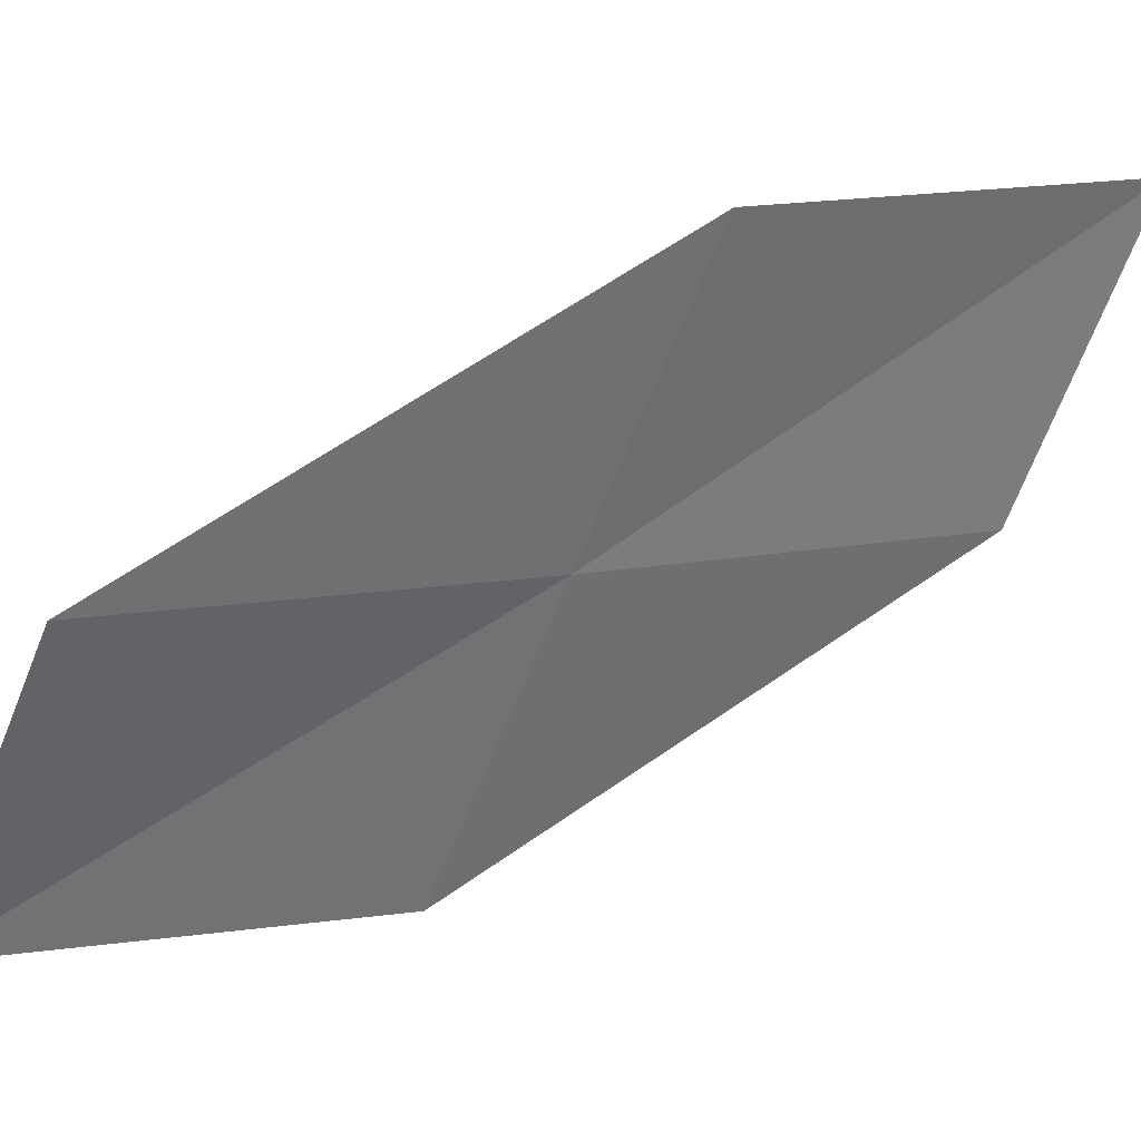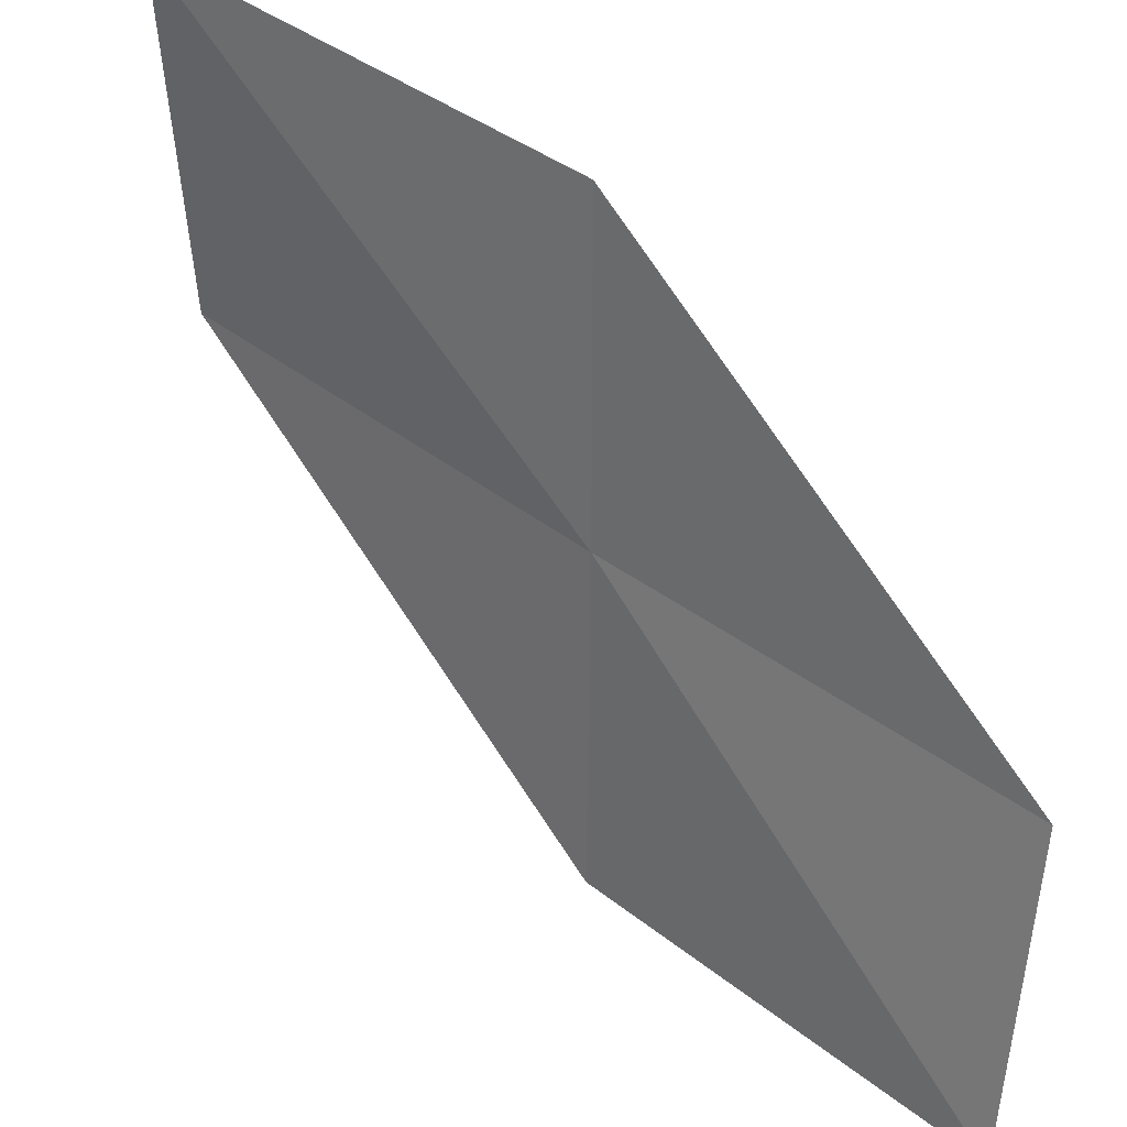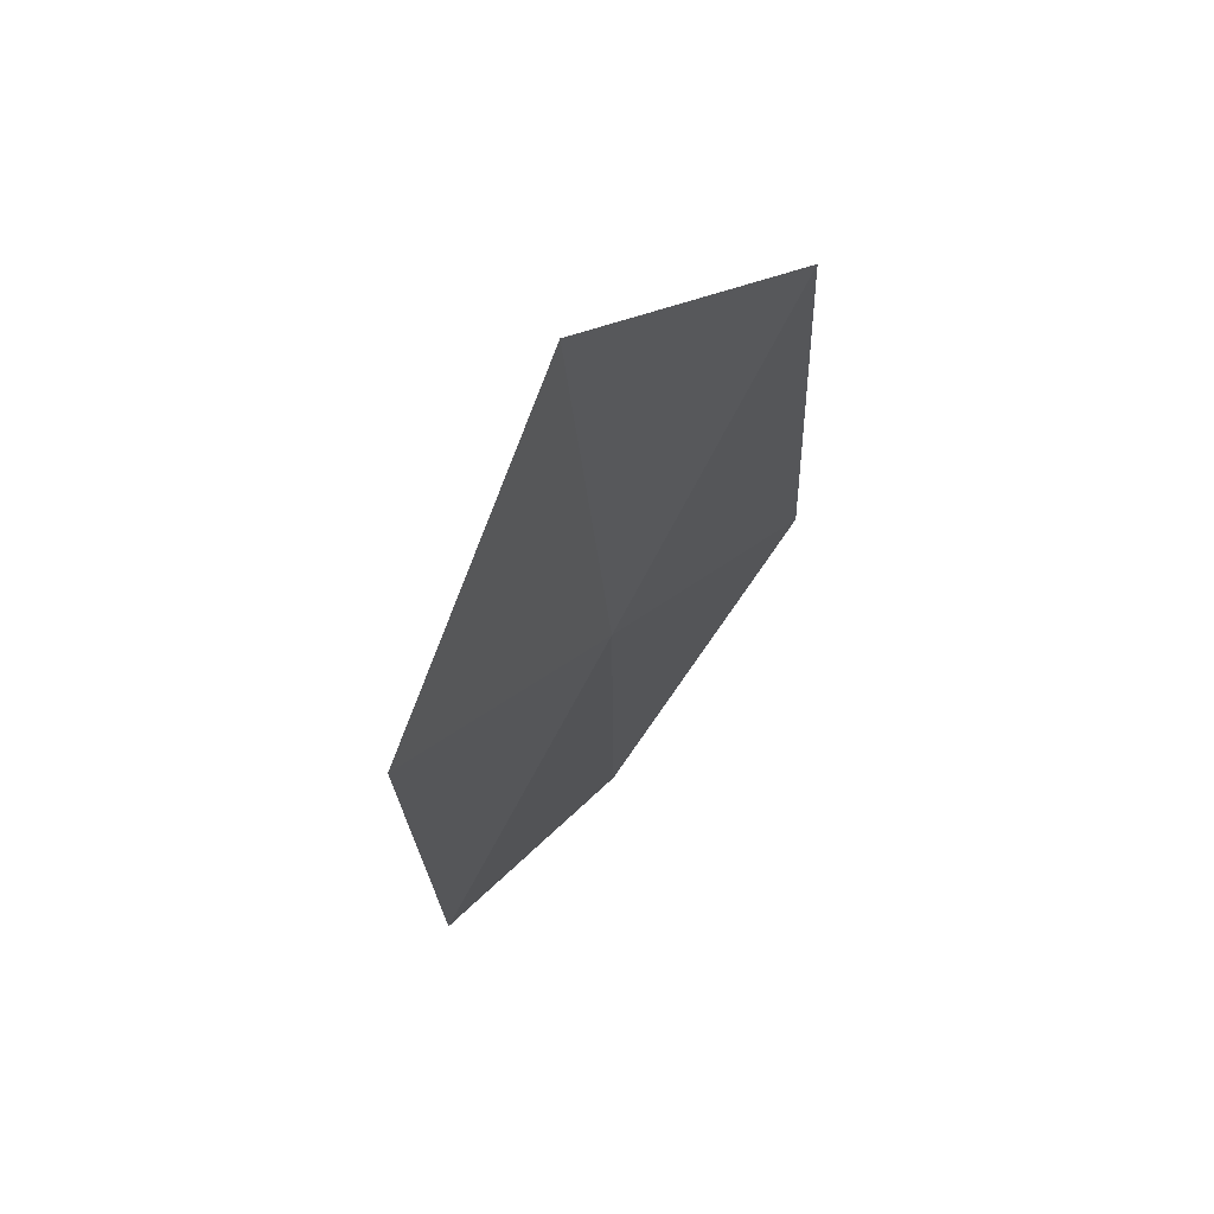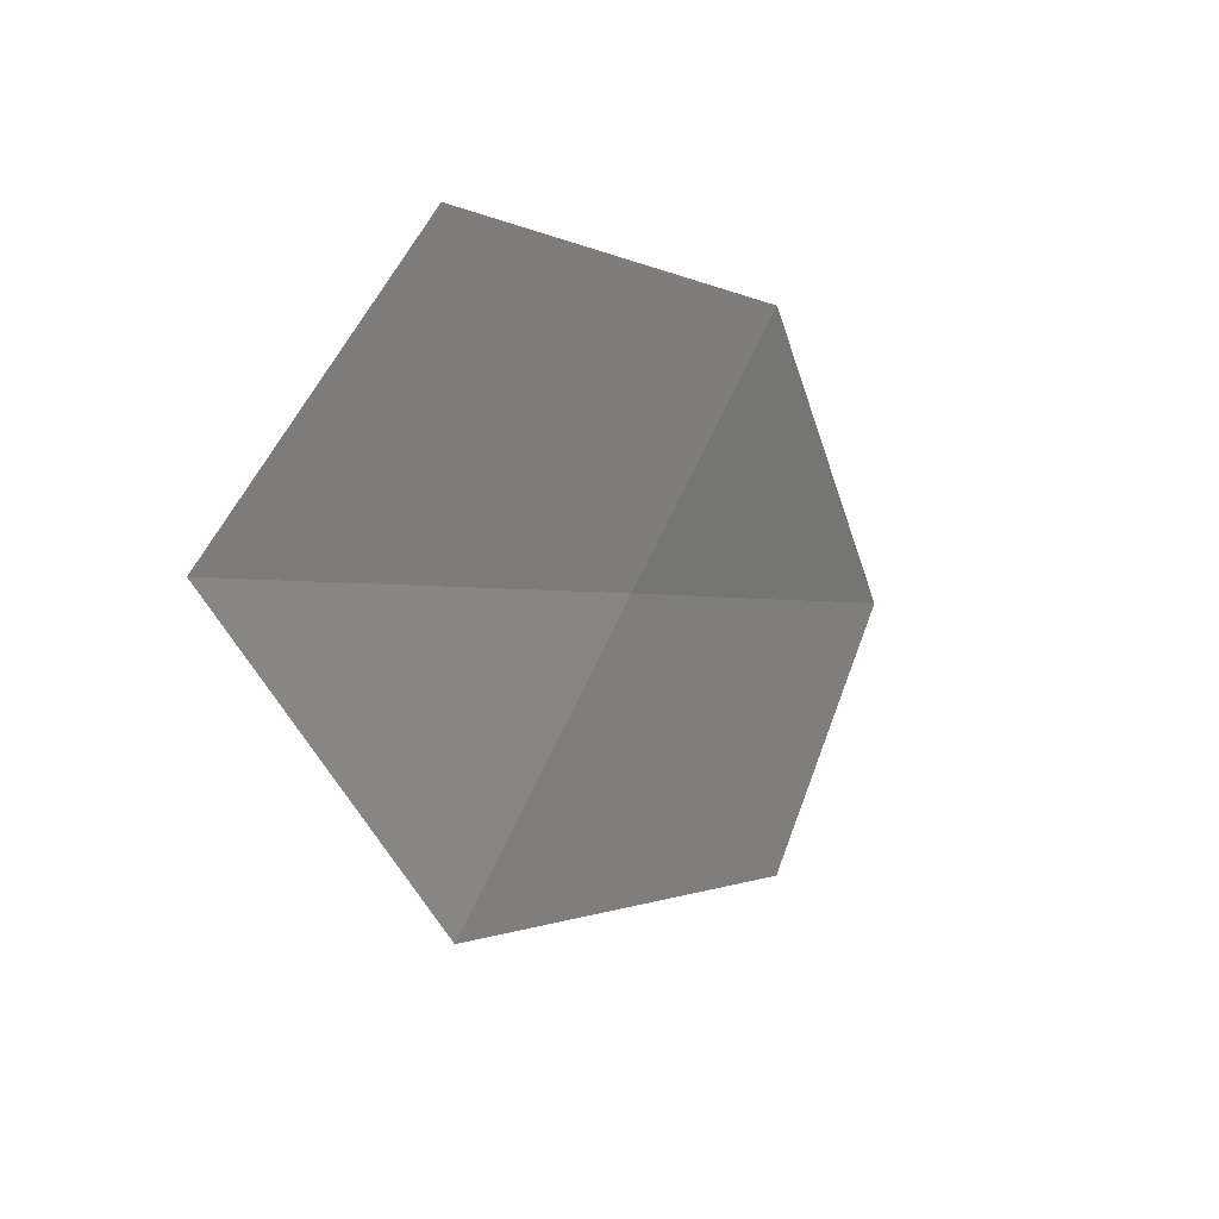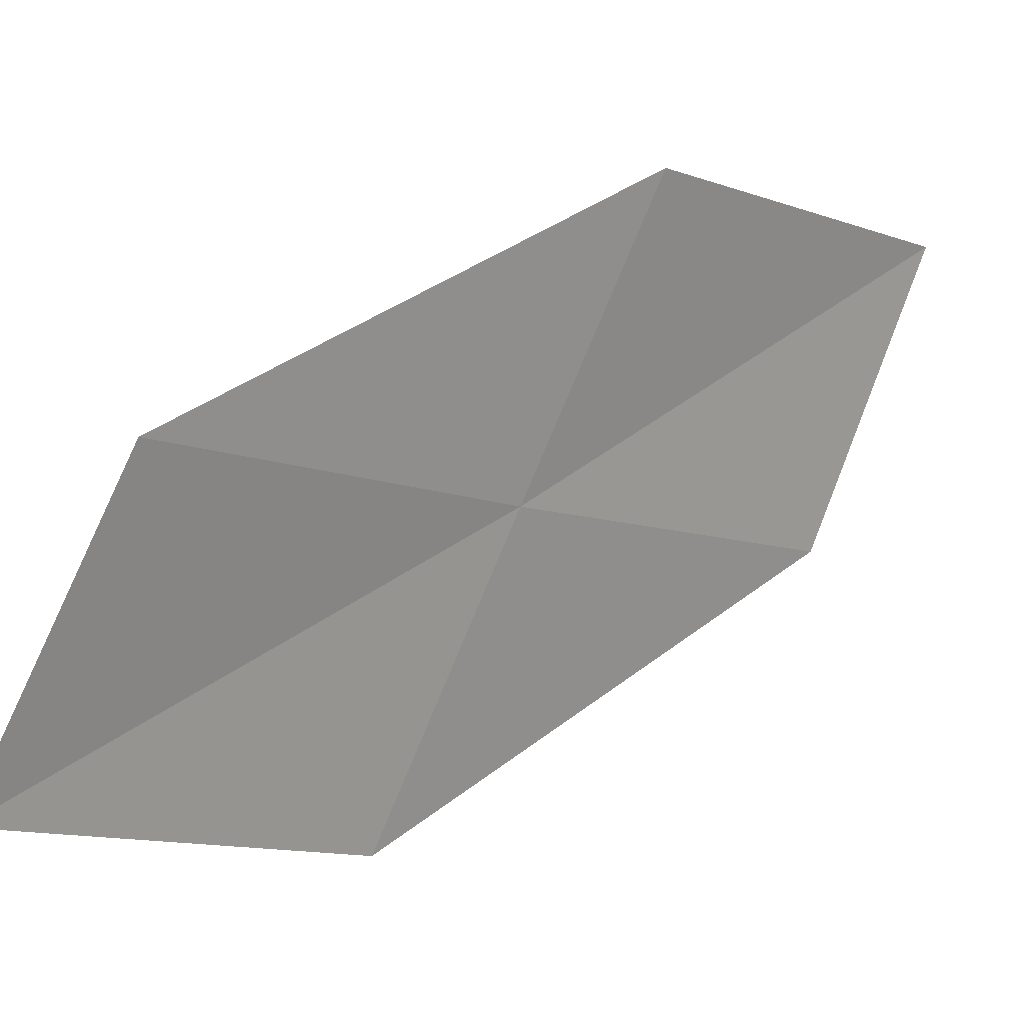
<metadata>
{"format":"obj","ext":"obj","renderer":"f3d","projection":"perspective","resolution":1024,"background":"white","views":[{"elev":16.8,"azim":-151.1,"up":"+Y"},{"elev":54.3,"azim":100.0,"up":"+Y"},{"elev":25.8,"azim":-125.9,"up":"+Z"},{"elev":-30.6,"azim":167.2,"up":"+Y"},{"elev":-2.7,"azim":-167.7,"up":"+Y"}]}
</metadata>
<code>
v -17.58 15.21 4.52
v -17.19 14.29 4.46
v -18.22 15.12 5.659
v -18.56 16.05 5.789
v -17.95 16.1 4.587
v -16.52 14.43 3.375
v -16.94 15.32 3.374
f 1 3 2
f 1 4 3
f 1 5 4
f 1 2 6
f 1 6 7
f 1 7 5

</code>
